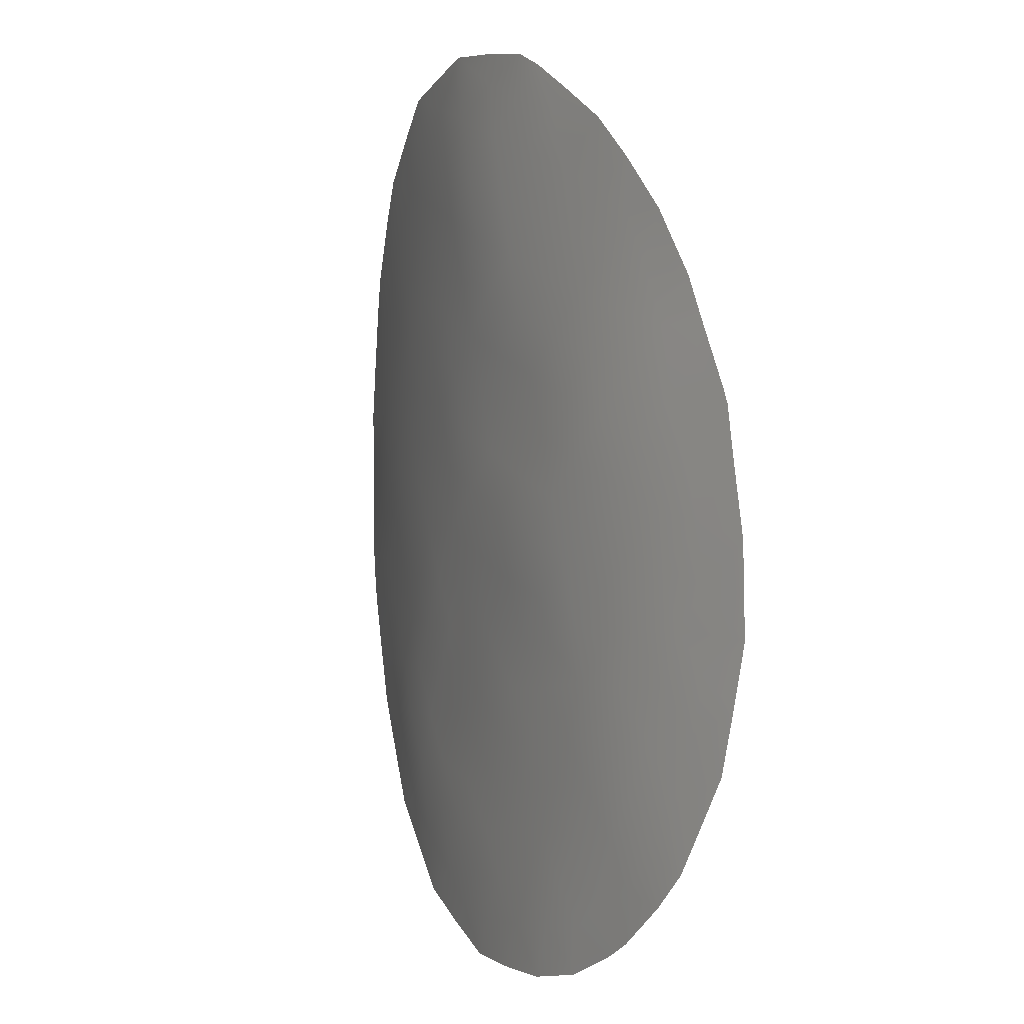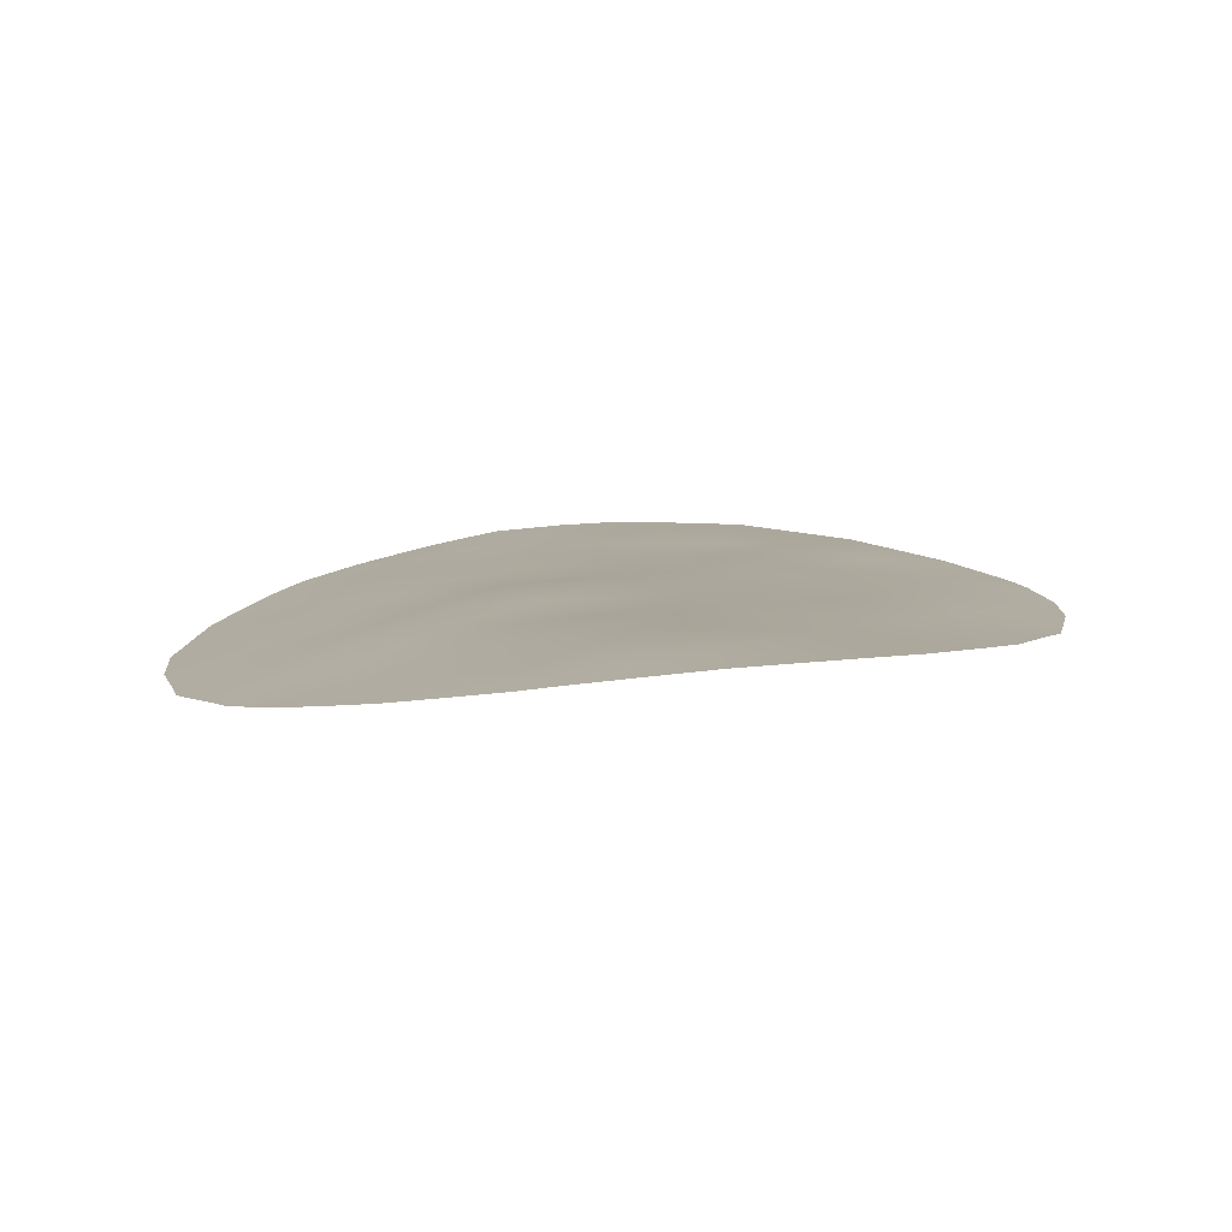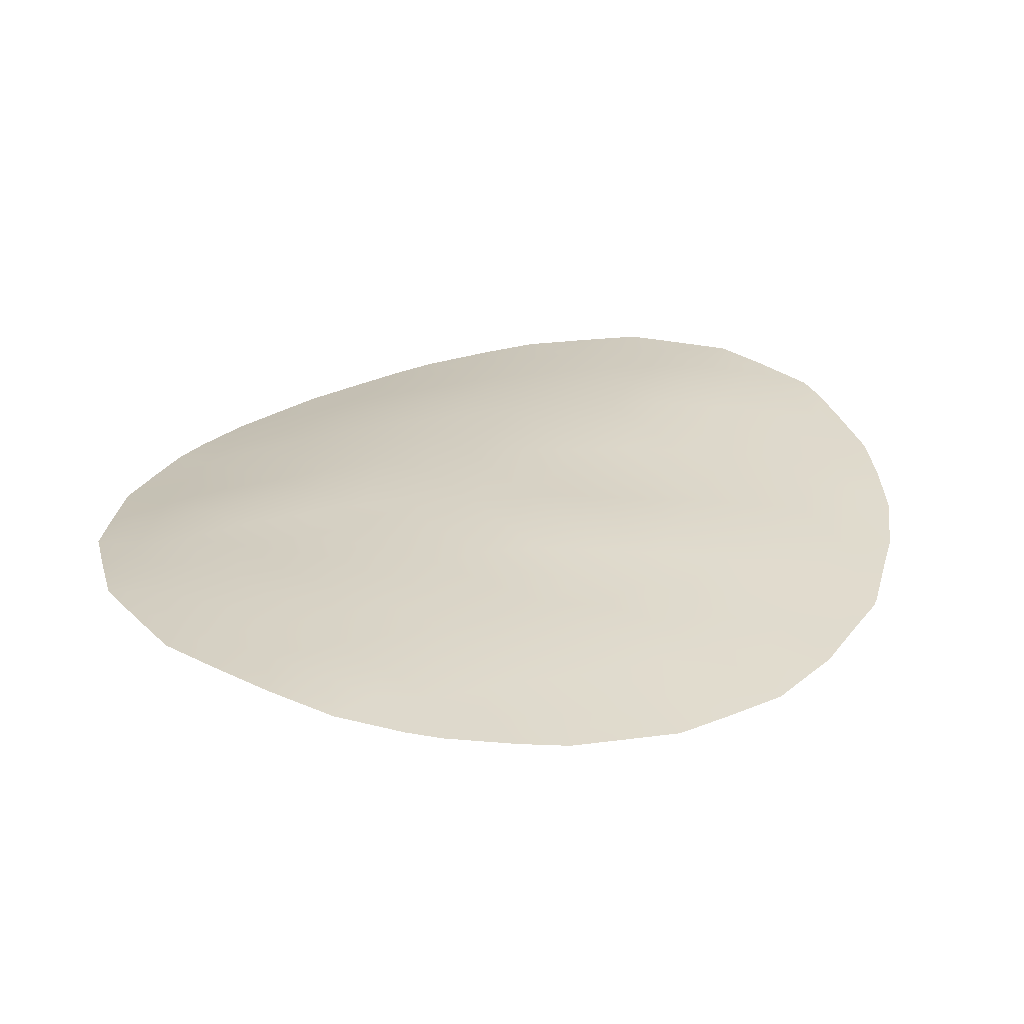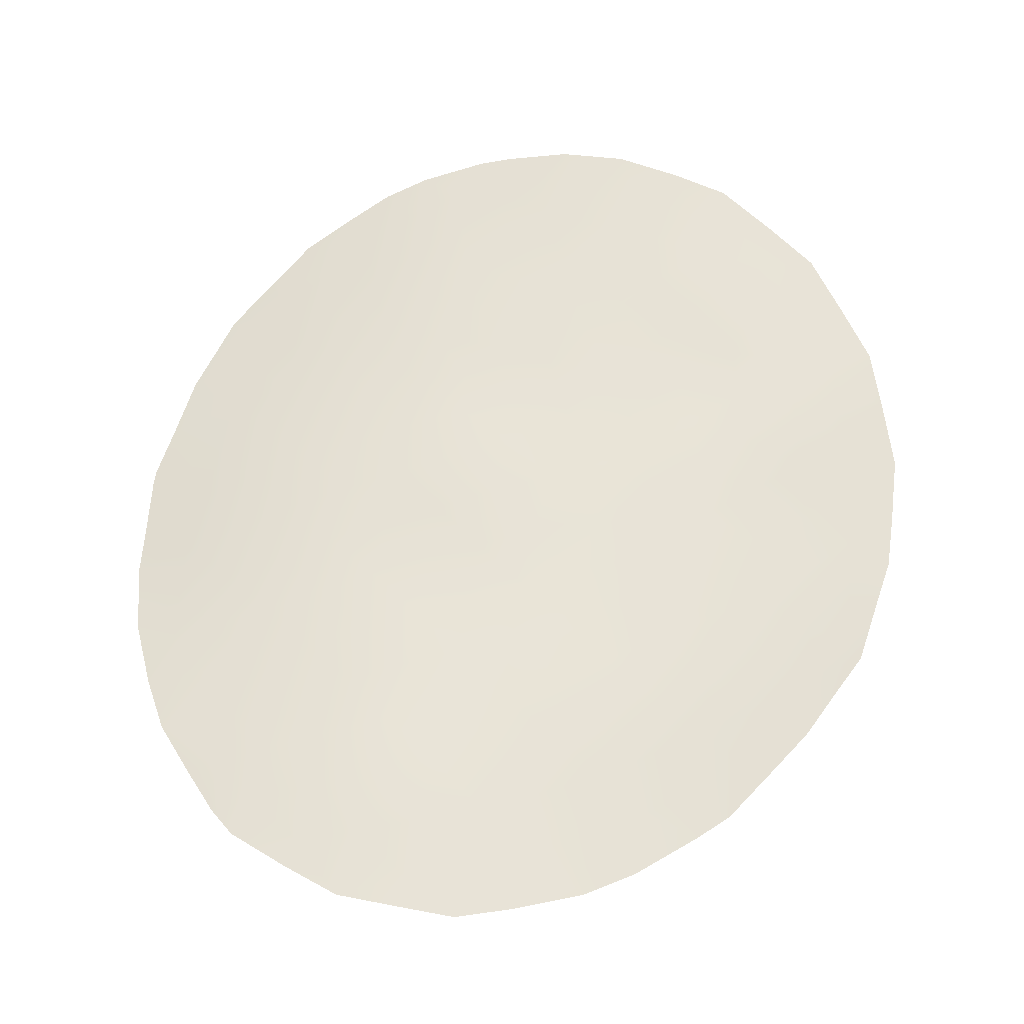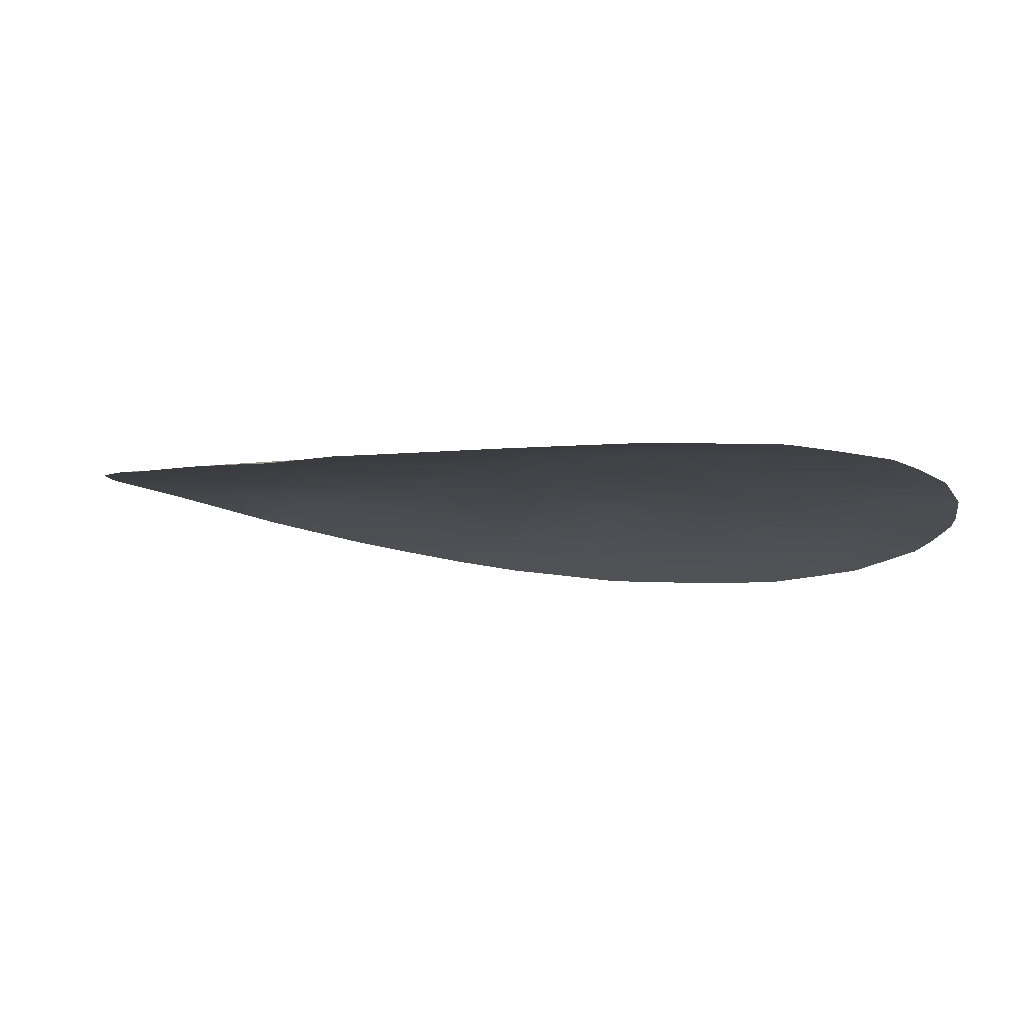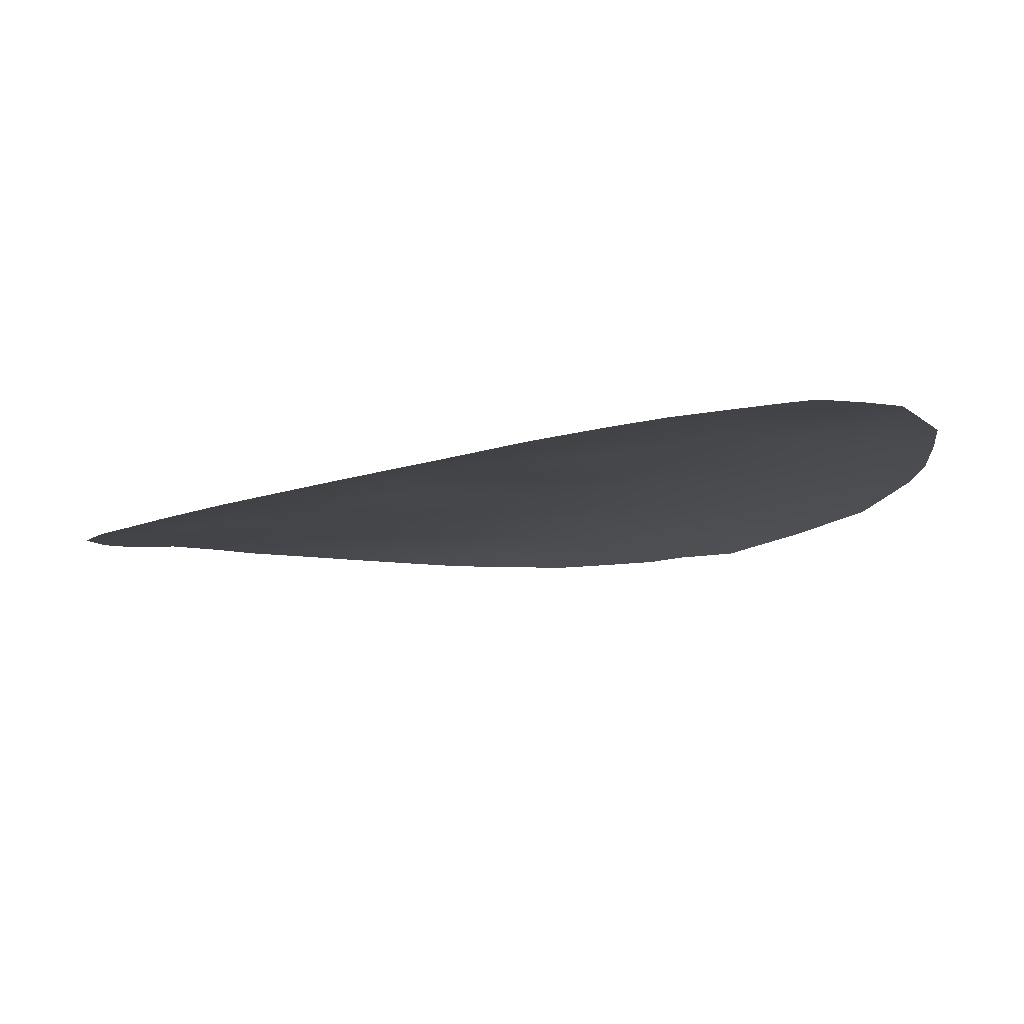
<metadata>
{"format":"obj","ext":"obj","renderer":"f3d","projection":"perspective","resolution":1024,"background":"white","views":[{"elev":0.5,"azim":-113.6,"up":"+Z"},{"elev":10.9,"azim":-7.2,"up":"+Y"},{"elev":23.3,"azim":-143.7,"up":"+Y"},{"elev":64.1,"azim":24.1,"up":"+Y"},{"elev":-7.1,"azim":123.2,"up":"+Y"},{"elev":-10.4,"azim":-49.8,"up":"+Y"}]}
</metadata>
<code>
v 0.4135 55.28 27.81
v 0.2342 55.25 25.78
v -3.789 55.27 34.36
v -3.339 55.09 29.17
v -2.665 55.11 27.57
v -4.333 55.13 32.31
v -1.348 55.75 37.22
v 2.4 55.4 31.11
v 1.478 55.38 29.29
v 3.756 55.39 35.1
v -4.851 54.83 27.7
v -5.725 54.72 29.53
v -3.392 55.42 36.41
v -2.821 55.3 30.99
v -5.79 54.87 33.64
v 3.601 55.22 29.42
v -1.125 55.3 29.34
v 0.7779 55.76 38.03
v -3.848 54.9 25.99
v 2.44 55.59 36.68
v -0.7511 55.46 31.78
v 2.663 55.28 27.54
v -5.813 54.54 25.96
v -2.291 55.37 33.09
v -6.268 54.66 31.5
v 1.833 55.58 34.59
v 1.155 55.5 32.6
v -5.287 55.02 35.67
v -1.759 55.58 35.15
v -7.532 54.37 33
v 0.338 55.69 35.96
v 3.166 55.42 33.06
v -1.752 55.13 25.84
v -0.7703 55.15 24.14
v -2.937 54.98 24.36
v -0.2368 55.58 33.9
v 4.447 55.2 31.39
v -6.982 54.34 27.98
v -3.06 55.56 38.4
v 3.509 55.1 25.72
v -5.203 55.11 37.77
v -1.379 55.09 23.41
v 5.312 55.01 29.61
v 4.717 55.02 27.62
v -3.617 55.46 38.85
v -0.9701 55.8 39.39
v 0.9742 55.79 38.94
v 1.781 55.71 38.4
v -3.096 55.57 39.11
v -7.951 54.26 33.08
v -7.885 54.29 33.3
v 1.775 55.18 24.28
v -6.056 54.46 25.15
v -6.614 54.35 25.75
v -7.874 54.11 28.41
v -8.166 54.08 29.5
v 2.755 55.61 37.66
v 3.384 55.5 36.97
v -2.554 55.01 23.43
v -3.667 54.82 23.67
v -4.685 54.67 24.13
v -8.061 54.2 32.14
v -0.3721 55.14 23.44
v -8.205 54.13 31.04
v -7.192 54.53 35.09
v 5.124 55.15 33.32
v -7.44 54.44 34.43
v 5.486 55.01 31.54
v 4.456 55.29 35.32
v -5.17 54.59 24.43
v -7.584 54.16 27.38
v 5.372 55.04 30.33
v 4.107 55.38 35.9
v 1.129 55.26 26.82
v -0.02213 55.25 26.54
v 1.149 55.25 25.94
v -5.058 55 32.95
v -6.045 54.76 32.57
v -5.315 54.89 31.9
v -4.199 54.95 28.59
v -3.75 54.97 27.65
v -3.062 55.09 28.43
v -4.824 54.86 29.29
v -4.043 55.01 29.63
v -4.89 54.89 30.24
v -5.336 54.76 28.57
v -3.845 55.1 30.66
v -5.16 55.08 36.64
v -5.879 54.94 37.06
v -5.839 54.92 36.18
v 4.14 55.12 28.54
v 5.05 55.01 28.69
v 4.526 55.11 29.54
v -3.995 55.36 38.02
v -4.366 55.29 38.35
v -0.6819 55.27 28.13
v -1.937 55.2 28.37
v -1.598 55.19 27.45
v -2.228 55.11 26.7
v -1.204 55.19 26.59
v -2.357 55.18 29.25
v -1.165 55.77 38.27
v -2.216 55.66 37.85
v -2.08 55.67 38.76
v -1.982 55.69 39.28
v 2.154 55.59 35.64
v 2.84 55.48 34.88
v 0.9979 55.33 28.47
v 0.4658 55.35 29.31
v -0.1277 55.31 28.83
v -4.055 55.2 33.33
v -4.786 55.07 33.99
v -0.1404 55.37 29.99
v 0.2118 55.44 31.09
v -0.9396 55.39 30.64
v 3.149 55.25 28.47
v 3.667 55.16 27.56
v -4.339 54.87 26.84
v -3.271 55 26.8
v -5.544 54.78 30.67
v -6.424 54.59 30.59
v -3.593 55.21 31.67
v -4.594 55.01 31.31
v -5.532 54.95 34.68
v -4.551 55.14 35.02
v -2.571 55.34 32.04
v -3.316 55.25 32.69
v -3.035 55.32 33.72
v 1.634 55.28 27.57
v 2.099 55.33 28.43
v 2.086 55.26 26.5
v -4.865 54.72 25.99
v -5.406 54.67 26.85
v -0.2822 55.76 37.64
v -1.541 55.42 32.45
v -0.5259 55.52 32.86
v -1.262 55.48 33.5
v 2.559 55.3 29.34
v 4.026 55.21 30.41
v 3.442 55.3 31.25
v 3.016 55.31 30.28
v 1.955 55.39 30.19
v -0.7435 55.19 25.76
v -3.23 55.49 37.45
v -2.378 55.58 36.81
v -4.37 55.21 36.03
v -4.24 55.28 37.06
v 2.798 55.4 32.06
v 2.148 55.46 32.84
v 1.788 55.45 31.89
v 3.824 55.31 32.23
v 2.662 55.14 25
v -7.287 54.3 28.93
v 1.642 55.68 37.4
v -0.08942 55.78 38.62
v 0.072 55.8 39.15
v -1.789 55.38 31.36
v -1.997 55.3 30.24
v -0.3929 55.25 27.39
v -3.843 54.83 24.48
v -4.463 54.75 25.04
v 0.7976 55.58 34.26
v 0.4748 55.54 33.25
v 1.489 55.54 33.57
v -2.778 55.42 34.75
v -2.561 55.5 35.77
v -3.57 55.34 35.38
v 1.37 55.42 31.02
v 0.8834 55.41 30.15
v 2.507 55.5 33.84
v 0.06218 55.64 34.93
v -0.7156 55.64 35.56
v -0.9817 55.59 34.53
v 0.3253 55.17 24.22
v 0.7638 55.16 23.87
v -7.006 54.49 32.27
v -8.182 54.1 30.2
v -6.18 54.79 35.37
v -6.588 54.67 34.33
v -6.601 54.73 36.17
v 3.48 55.4 34.09
v 4.165 55.28 33.28
v 4.269 55.3 34.32
v -1.538 55.67 36.18
v -2.015 55.48 34.12
v -6.729 54.6 33.28
v -7.283 54.46 33.72
v 5.315 55.08 32.36
v 4.758 55.18 32.35
v 4.821 55.22 34.23
v 0.5772 55.73 37.02
v -0.4879 55.72 36.6
v 1.398 55.64 36.35
v 1.112 55.64 35.3
v -1.242 55.14 24.94
v -2.316 55.06 25.09
v -1.863 55.06 24.21
v -2.789 55.02 25.95
v -3.369 54.95 25.18
v -5.286 54.61 25.27
v 2.724 55.17 25.84
v 1.94 55.21 25.35
v 3.147 55.19 26.64
v 4.085 55.06 26.61
v 0.9183 55.47 31.76
v -0.1775 55.2 24.93
v 0.9601 55.2 24.74
v -6.51 54.41 26.84
v -7.016 54.27 26.4
v -6.733 54.47 29.61
v -5.942 54.57 27.76
v -6.367 54.52 28.7
v 0.2192 55.48 32.23
v 4.884 55.11 30.52
v 3.147 55.49 35.91
v -3.044 55.18 29.97
v -7.223 54.4 31.29
v -7.367 54.33 30.31
f 74 75 2
f 77 78 79
f 80 81 82
f 83 84 85
f 83 86 80
f 216 87 84
f 88 89 90
f 34 42 63
f 91 92 93
f 94 45 95
f 96 97 98
f 99 100 98
f 82 97 101
f 102 104 103
f 104 46 105
f 18 48 47
f 106 107 215
f 30 51 50
f 108 109 110
f 77 111 112
f 113 114 115
f 116 117 91
f 81 118 119
f 12 120 121
f 122 123 87
f 79 120 123
f 124 112 125
f 122 126 127
f 128 111 127
f 129 130 108
f 74 131 129
f 132 118 133
f 134 155 102
f 135 136 137
f 116 138 130
f 139 140 141
f 142 138 141
f 75 100 143
f 103 144 145
f 88 146 147
f 144 94 147
f 148 149 150
f 151 148 140
f 202 52 152
f 23 54 53
f 38 55 71
f 38 153 55
f 18 154 48
f 155 47 156
f 20 58 57
f 157 135 126
f 115 157 158
f 35 60 59
f 35 160 60
f 200 161 132
f 162 163 164
f 165 166 167
f 30 50 62
f 142 168 169
f 164 149 170
f 171 172 173
f 174 63 175
f 124 178 179
f 90 180 178
f 181 182 183
f 166 184 145
f 128 185 165
f 186 179 187
f 66 189 188
f 30 187 51
f 173 185 137
f 191 134 192
f 169 113 109
f 78 186 176
f 193 194 106
f 193 154 191
f 107 170 181
f 151 189 182
f 195 196 197
f 196 198 199
f 99 119 198
f 161 200 70
f 202 201 131
f 201 203 131
f 203 204 117
f 150 205 168
f 206 174 207
f 206 143 195
f 202 76 207
f 208 71 209
f 133 211 208
f 153 212 210
f 205 213 114
f 160 199 161
f 194 171 162
f 163 136 213
f 139 93 214
f 212 211 86
f 167 146 125
f 172 192 184
f 37 214 68
f 10 69 73
f 20 215 58
f 161 70 61
f 39 49 45
f 131 74 76
f 74 1 159
f 76 74 2
f 6 77 79
f 77 15 78
f 79 78 25
f 4 80 82
f 80 11 81
f 82 81 5
f 12 83 85
f 4 84 80
f 83 12 86
f 80 86 11
f 4 216 84
f 216 14 87
f 84 87 85
f 28 88 90
f 88 41 89
f 90 89 180
f 16 91 93
f 91 44 92
f 93 92 43
f 45 94 39
f 95 41 94
f 159 96 98
f 96 17 97
f 98 97 5
f 5 99 98
f 99 33 100
f 98 100 159
f 82 5 97
f 7 102 103
f 102 46 104
f 103 104 39
f 39 104 49
f 105 49 104
f 20 106 215
f 106 26 107
f 215 107 10
f 108 9 109
f 15 77 112
f 77 6 111
f 112 111 3
f 17 113 115
f 115 114 21
f 16 116 91
f 116 22 117
f 91 117 44
f 5 81 119
f 81 11 118
f 119 118 19
f 12 85 120
f 121 120 25
f 14 122 87
f 122 6 123
f 87 123 85
f 6 79 123
f 79 25 120
f 123 120 85
f 28 124 125
f 124 15 112
f 125 112 3
f 6 122 127
f 122 14 126
f 127 126 24
f 24 128 127
f 128 3 111
f 127 111 6
f 1 129 108
f 129 22 130
f 108 130 9
f 1 74 129
f 129 131 22
f 23 132 133
f 132 19 118
f 133 118 11
f 7 134 102
f 134 18 155
f 102 155 46
f 24 135 137
f 135 21 136
f 137 136 36
f 22 116 130
f 116 16 138
f 130 138 9
f 16 139 141
f 139 37 140
f 141 140 8
f 8 142 141
f 142 9 138
f 141 138 16
f 2 75 143
f 75 159 100
f 143 100 33
f 7 103 145
f 103 39 144
f 145 144 13
f 41 88 147
f 88 28 146
f 147 146 13
f 13 144 147
f 144 39 94
f 147 94 41
f 8 148 150
f 148 32 149
f 150 149 27
f 37 151 140
f 151 32 148
f 140 148 8
f 201 202 152
f 152 40 201
f 153 56 55
f 57 154 20
f 154 57 48
f 47 155 18
f 156 46 155
f 14 157 126
f 157 21 135
f 126 135 24
f 14 216 158
f 101 216 4
f 17 115 158
f 115 21 157
f 158 157 14
f 96 110 17
f 61 160 161
f 160 61 60
f 23 200 132
f 132 161 19
f 26 162 164
f 162 36 163
f 164 163 27
f 3 165 167
f 165 29 166
f 167 166 13
f 9 142 169
f 142 8 168
f 169 168 114
f 26 164 170
f 164 27 149
f 170 149 32
f 36 171 173
f 171 31 172
f 173 172 29
f 63 174 34
f 175 52 207
f 176 62 217
f 62 176 30
f 64 217 62
f 218 177 56
f 15 124 179
f 124 28 178
f 179 178 65
f 28 90 178
f 178 180 65
f 10 181 183
f 181 32 182
f 183 66 190
f 183 182 66
f 13 166 145
f 166 29 184
f 145 184 7
f 3 128 165
f 128 24 185
f 165 185 29
f 30 186 187
f 186 15 179
f 67 179 65
f 67 187 179
f 37 68 189
f 188 189 68
f 10 183 69
f 190 69 183
f 187 67 51
f 36 173 137
f 173 29 185
f 137 185 24
f 31 191 192
f 191 18 134
f 192 134 7
f 9 169 109
f 169 114 113
f 109 113 110
f 25 78 176
f 78 15 186
f 176 186 30
f 20 193 106
f 193 31 194
f 106 194 26
f 31 193 191
f 193 20 154
f 191 154 18
f 10 107 181
f 107 26 170
f 181 170 32
f 32 151 182
f 151 37 189
f 182 189 66
f 34 195 197
f 195 33 196
f 197 196 35
f 35 196 199
f 196 33 198
f 199 198 19
f 33 99 198
f 99 5 119
f 198 119 19
f 53 200 23
f 200 53 70
f 131 203 22
f 40 203 201
f 22 203 117
f 203 40 204
f 117 204 44
f 8 150 168
f 150 27 205
f 168 205 114
f 2 206 207
f 206 2 143
f 195 143 33
f 52 202 207
f 202 131 76
f 207 76 2
f 71 208 38
f 23 208 54
f 209 54 208
f 12 121 210
f 210 121 218
f 23 133 208
f 133 11 211
f 208 211 38
f 153 38 212
f 210 212 12
f 205 27 213
f 114 213 21
f 160 35 199
f 161 199 19
f 197 59 42
f 59 197 35
f 34 197 42
f 26 194 162
f 194 31 171
f 162 171 36
f 27 163 213
f 163 36 136
f 213 136 21
f 74 159 75
f 37 139 214
f 139 16 93
f 43 214 93
f 43 72 214
f 12 212 86
f 212 38 211
f 86 211 11
f 3 167 125
f 167 13 146
f 125 146 28
f 29 172 184
f 172 31 192
f 184 192 7
f 214 72 68
f 73 215 10
f 215 73 58
f 101 97 17
f 158 101 17
f 34 174 206
f 34 206 195
f 216 101 158
f 4 82 101
f 84 83 80
f 177 218 64
f 217 25 176
f 110 113 17
f 218 217 64
f 1 108 110
f 1 110 96
f 175 207 174
f 121 25 217
f 96 159 1
f 218 121 217
f 56 153 210
f 218 56 210

</code>
